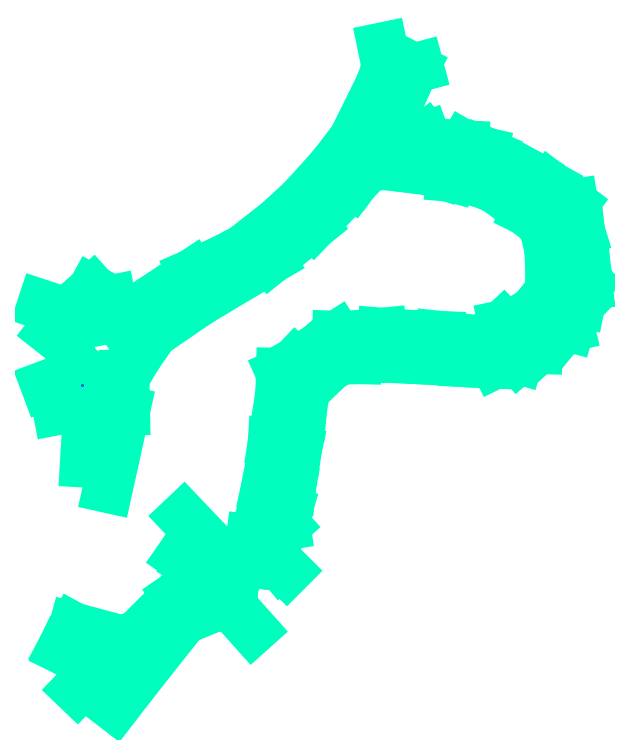
<metadata>
{"format":"dxf","ext":"dxf","renderer":"ezdxf+matplotlib","layout":"modelspace","background":"white","min_lineweight":24,"dpi":150}
</metadata>
<code>
0
SECTION
2
ENTITIES
0
LINE
8
1478
10
5.394e+05
20
4.478e+06
30
1473
11
5.394e+05
21
4.478e+06
31
1474
0
LINE
8
1478
10
5.394e+05
20
4.478e+06
30
1474
11
5.394e+05
21
4.478e+06
31
1475
0
LINE
8
1478
10
5.394e+05
20
4.478e+06
30
1475
11
5.394e+05
21
4.478e+06
31
1478
0
LINE
8
1478
10
5.394e+05
20
4.478e+06
30
1478
11
5.394e+05
21
4.478e+06
31
1477
0
LINE
8
1478
10
5.394e+05
20
4.478e+06
30
1478
11
5.394e+05
21
4.478e+06
31
1477
0
LINE
8
1478
10
5.394e+05
20
4.478e+06
30
1477
11
5.394e+05
21
4.478e+06
31
1477
0
LINE
8
1478
10
5.394e+05
20
4.478e+06
30
1477
11
5.395e+05
21
4.478e+06
31
1477
0
LINE
8
1478
10
5.395e+05
20
4.478e+06
30
1477
11
5.395e+05
21
4.478e+06
31
1476
0
LINE
8
1478
10
5.395e+05
20
4.478e+06
30
1476
11
5.395e+05
21
4.478e+06
31
1475
0
LINE
8
1478
10
5.395e+05
20
4.478e+06
30
1475
11
5.395e+05
21
4.478e+06
31
1476
0
LINE
8
1478
10
5.395e+05
20
4.478e+06
30
1476
11
5.395e+05
21
4.478e+06
31
1476
0
LINE
8
1478
10
5.395e+05
20
4.478e+06
30
1476
11
5.395e+05
21
4.478e+06
31
1476
0
LINE
8
1478
10
5.395e+05
20
4.478e+06
30
1476
11
5.395e+05
21
4.478e+06
31
1476
0
LINE
8
1478
10
5.395e+05
20
4.478e+06
30
1476
11
5.395e+05
21
4.478e+06
31
1476
0
LINE
8
1478
10
5.395e+05
20
4.478e+06
30
1476
11
5.395e+05
21
4.478e+06
31
1476
0
LINE
8
1478
10
5.395e+05
20
4.478e+06
30
1476
11
5.395e+05
21
4.478e+06
31
1476
0
LINE
8
1478
10
5.395e+05
20
4.478e+06
30
1476
11
5.395e+05
21
4.478e+06
31
1476
0
LINE
8
1478
10
5.395e+05
20
4.478e+06
30
1476
11
5.395e+05
21
4.478e+06
31
1477
0
LINE
8
1478
10
5.395e+05
20
4.478e+06
30
1477
11
5.395e+05
21
4.478e+06
31
1476
0
LINE
8
1478
10
5.395e+05
20
4.478e+06
30
1476
11
5.395e+05
21
4.478e+06
31
1476
0
LINE
8
1478
10
5.395e+05
20
4.478e+06
30
1476
11
5.395e+05
21
4.478e+06
31
1476
0
LINE
8
1478
10
5.395e+05
20
4.478e+06
30
1476
11
5.395e+05
21
4.478e+06
31
1476
0
LINE
8
1478
10
5.395e+05
20
4.478e+06
30
1476
11
5.395e+05
21
4.478e+06
31
1476
0
LINE
8
1478
10
5.395e+05
20
4.478e+06
30
1476
11
5.395e+05
21
4.478e+06
31
1476
0
LINE
8
1478
10
5.395e+05
20
4.478e+06
30
1476
11
5.395e+05
21
4.478e+06
31
1476
0
LINE
8
1478
10
5.395e+05
20
4.478e+06
30
1476
11
5.395e+05
21
4.478e+06
31
1475
0
LINE
8
1478
10
5.395e+05
20
4.478e+06
30
1475
11
5.395e+05
21
4.478e+06
31
1475
0
LINE
8
1478
10
5.395e+05
20
4.478e+06
30
1475
11
5.395e+05
21
4.478e+06
31
1475
0
LINE
8
1478
10
5.395e+05
20
4.478e+06
30
1475
11
5.395e+05
21
4.478e+06
31
1475
0
LINE
8
1478
10
5.395e+05
20
4.478e+06
30
1491
11
5.395e+05
21
4.478e+06
31
1492
0
LINE
8
1478
10
5.395e+05
20
4.478e+06
30
1492
11
5.395e+05
21
4.478e+06
31
1494
0
LINE
8
1478
10
5.395e+05
20
4.478e+06
30
1479
11
5.395e+05
21
4.478e+06
31
1476
0
LINE
8
1478
10
5.395e+05
20
4.478e+06
30
1476
11
5.395e+05
21
4.478e+06
31
1475
0
LINE
8
1478
10
5.394e+05
20
4.478e+06
30
1491
11
5.394e+05
21
4.478e+06
31
1491
0
LINE
8
1478
10
5.394e+05
20
4.478e+06
30
1491
11
5.394e+05
21
4.478e+06
31
1491
0
LINE
8
1478
10
5.394e+05
20
4.478e+06
30
1491
11
5.394e+05
21
4.478e+06
31
1492
0
LINE
8
1478
10
5.394e+05
20
4.478e+06
30
1492
11
5.394e+05
21
4.478e+06
31
1492
0
LINE
8
1478
10
5.394e+05
20
4.478e+06
30
1492
11
5.395e+05
21
4.478e+06
31
1493
0
LINE
8
1478
10
5.395e+05
20
4.478e+06
30
1493
11
5.395e+05
21
4.478e+06
31
1493
0
LINE
8
1478
10
5.394e+05
20
4.478e+06
30
1474
11
5.394e+05
21
4.478e+06
31
1475
0
LINE
8
1478
10
5.394e+05
20
4.478e+06
30
1475
11
5.394e+05
21
4.478e+06
31
1478
0
LINE
8
1478
10
5.394e+05
20
4.478e+06
30
1492
11
5.394e+05
21
4.478e+06
31
1492
0
LINE
8
1478
10
5.395e+05
20
4.478e+06
30
1476
11
5.395e+05
21
4.478e+06
31
1476
0
LINE
8
1478
10
5.395e+05
20
4.478e+06
30
1476
11
5.395e+05
21
4.478e+06
31
1476
0
LINE
8
1478
10
5.395e+05
20
4.478e+06
30
1476
11
5.395e+05
21
4.478e+06
31
1476
0
LINE
8
1478
10
5.395e+05
20
4.478e+06
30
1476
11
5.395e+05
21
4.478e+06
31
1476
0
LINE
8
1478
10
5.395e+05
20
4.478e+06
30
1476
11
5.395e+05
21
4.478e+06
31
1477
0
LINE
8
1478
10
5.395e+05
20
4.478e+06
30
1477
11
5.395e+05
21
4.478e+06
31
1477
0
LINE
8
1478
10
5.395e+05
20
4.478e+06
30
1477
11
5.395e+05
21
4.478e+06
31
1477
0
LINE
8
1478
10
5.395e+05
20
4.478e+06
30
1477
11
5.395e+05
21
4.478e+06
31
1477
0
LINE
8
1478
10
5.395e+05
20
4.478e+06
30
1477
11
5.395e+05
21
4.478e+06
31
1477
0
LINE
8
1478
10
5.395e+05
20
4.478e+06
30
1477
11
5.395e+05
21
4.478e+06
31
1477
0
LINE
8
1478
10
5.395e+05
20
4.478e+06
30
1477
11
5.395e+05
21
4.478e+06
31
1477
0
LINE
8
1478
10
5.395e+05
20
4.478e+06
30
1477
11
5.395e+05
21
4.478e+06
31
1476
0
LINE
8
1478
10
5.395e+05
20
4.478e+06
30
1476
11
5.395e+05
21
4.478e+06
31
1476
0
LINE
8
1478
10
5.395e+05
20
4.478e+06
30
1476
11
5.395e+05
21
4.478e+06
31
1477
0
LINE
8
1478
10
5.395e+05
20
4.478e+06
30
1477
11
5.395e+05
21
4.478e+06
31
1477
0
LINE
8
1478
10
5.395e+05
20
4.478e+06
30
1477
11
5.395e+05
21
4.478e+06
31
1477
0
LINE
8
1478
10
5.395e+05
20
4.478e+06
30
1477
11
5.395e+05
21
4.478e+06
31
1477
0
LINE
8
1478
10
5.395e+05
20
4.478e+06
30
1477
11
5.395e+05
21
4.478e+06
31
1477
0
LINE
8
1478
10
5.395e+05
20
4.478e+06
30
1477
11
5.395e+05
21
4.478e+06
31
1478
0
LINE
8
1478
10
5.395e+05
20
4.478e+06
30
1478
11
5.395e+05
21
4.478e+06
31
1478
0
LINE
8
1478
10
5.395e+05
20
4.478e+06
30
1478
11
5.395e+05
21
4.478e+06
31
1479
0
LINE
8
1478
10
5.395e+05
20
4.478e+06
30
1479
11
5.395e+05
21
4.478e+06
31
1478
0
LINE
8
1478
10
5.395e+05
20
4.478e+06
30
1478
11
5.395e+05
21
4.478e+06
31
1477
0
LINE
8
1478
10
5.395e+05
20
4.478e+06
30
1479
11
5.395e+05
21
4.478e+06
31
1479
0
LINE
8
1478
10
5.395e+05
20
4.478e+06
30
1479
11
5.395e+05
21
4.478e+06
31
1480
0
LINE
8
1478
10
5.395e+05
20
4.478e+06
30
1480
11
5.395e+05
21
4.478e+06
31
1479
0
LINE
8
1478
10
5.395e+05
20
4.478e+06
30
1479
11
5.395e+05
21
4.478e+06
31
1479
0
LINE
8
1478
10
5.395e+05
20
4.478e+06
30
1493
11
5.395e+05
21
4.478e+06
31
1493
0
LINE
8
1478
10
5.395e+05
20
4.478e+06
30
1496
11
5.395e+05
21
4.478e+06
31
1496
0
LINE
8
1478
10
5.395e+05
20
4.478e+06
30
1496
11
5.395e+05
21
4.478e+06
31
1495
0
LINE
8
1478
10
5.395e+05
20
4.478e+06
30
1495
11
5.395e+05
21
4.478e+06
31
1495
0
LINE
8
1478
10
5.395e+05
20
4.478e+06
30
1495
11
5.395e+05
21
4.478e+06
31
1495
0
LINE
8
1478
10
5.395e+05
20
4.478e+06
30
1495
11
5.395e+05
21
4.478e+06
31
1495
0
LINE
8
1478
10
5.395e+05
20
4.478e+06
30
1480
11
5.395e+05
21
4.478e+06
31
1480
0
LINE
8
1478
10
5.395e+05
20
4.478e+06
30
1480
11
5.395e+05
21
4.478e+06
31
1481
0
LINE
8
1478
10
5.395e+05
20
4.478e+06
30
1481
11
5.395e+05
21
4.478e+06
31
1481
0
LINE
8
1478
10
5.395e+05
20
4.478e+06
30
1481
11
5.395e+05
21
4.478e+06
31
1481
0
LINE
8
1478
10
5.395e+05
20
4.478e+06
30
1481
11
5.395e+05
21
4.478e+06
31
1481
0
LINE
8
1478
10
5.395e+05
20
4.478e+06
30
1482
11
5.395e+05
21
4.478e+06
31
1482
0
LINE
8
1478
10
5.395e+05
20
4.478e+06
30
1482
11
5.395e+05
21
4.478e+06
31
1482
0
LINE
8
1478
10
5.395e+05
20
4.478e+06
30
1482
11
5.395e+05
21
4.478e+06
31
1482
0
LINE
8
1478
10
5.395e+05
20
4.478e+06
30
1482
11
5.395e+05
21
4.478e+06
31
1482
0
LINE
8
1478
10
5.395e+05
20
4.478e+06
30
1482
11
5.395e+05
21
4.478e+06
31
1481
0
LINE
8
1478
10
5.395e+05
20
4.478e+06
30
1481
11
5.395e+05
21
4.478e+06
31
1481
0
LINE
8
1478
10
5.395e+05
20
4.478e+06
30
1481
11
5.395e+05
21
4.478e+06
31
1481
0
LINE
8
1478
10
5.395e+05
20
4.478e+06
30
1481
11
5.395e+05
21
4.478e+06
31
1481
0
LINE
8
1478
10
5.395e+05
20
4.478e+06
30
1481
11
5.395e+05
21
4.478e+06
31
1481
0
LINE
8
1478
10
5.395e+05
20
4.478e+06
30
1481
11
5.395e+05
21
4.478e+06
31
1481
0
LINE
8
1478
10
5.395e+05
20
4.478e+06
30
1481
11
5.395e+05
21
4.478e+06
31
1481
0
LINE
8
1478
10
5.395e+05
20
4.478e+06
30
1481
11
5.395e+05
21
4.478e+06
31
1480
0
LINE
8
1478
10
5.395e+05
20
4.478e+06
30
1480
11
5.395e+05
21
4.478e+06
31
1480
0
LINE
8
1478
10
5.395e+05
20
4.478e+06
30
1495
11
5.395e+05
21
4.478e+06
31
1494
0
LINE
8
1478
10
5.395e+05
20
4.478e+06
30
1494
11
5.395e+05
21
4.478e+06
31
1493
0
LINE
8
1478
10
5.395e+05
20
4.478e+06
30
1493
11
5.395e+05
21
4.478e+06
31
1492
0
LINE
8
1478
10
5.395e+05
20
4.478e+06
30
1492
11
5.395e+05
21
4.478e+06
31
1493
0
LINE
8
1478
10
5.395e+05
20
4.478e+06
30
1493
11
5.395e+05
21
4.478e+06
31
1494
0
LINE
8
1478
10
5.395e+05
20
4.478e+06
30
1494
11
5.395e+05
21
4.478e+06
31
1494
0
LINE
8
1478
10
5.395e+05
20
4.478e+06
30
1494
11
5.395e+05
21
4.478e+06
31
1494
0
LINE
8
1478
10
5.395e+05
20
4.478e+06
30
1482
11
5.395e+05
21
4.478e+06
31
1482
0
LINE
8
1478
10
5.395e+05
20
4.478e+06
30
1482
11
5.395e+05
21
4.478e+06
31
1482
0
LINE
8
1478
10
5.395e+05
20
4.478e+06
30
1482
11
5.395e+05
21
4.478e+06
31
1482
0
LINE
8
1478
10
5.395e+05
20
4.478e+06
30
1492
11
5.395e+05
21
4.478e+06
31
1492
0
LINE
8
1478
10
5.395e+05
20
4.478e+06
30
1492
11
5.395e+05
21
4.478e+06
31
1490
0
LINE
8
1478
10
5.395e+05
20
4.478e+06
30
1490
11
5.395e+05
21
4.478e+06
31
1489
0
LINE
8
1478
10
5.395e+05
20
4.478e+06
30
1489
11
5.395e+05
21
4.478e+06
31
1489
0
LINE
8
1478
10
5.395e+05
20
4.478e+06
30
1489
11
5.395e+05
21
4.478e+06
31
1489
0
LINE
8
1478
10
5.395e+05
20
4.478e+06
30
1489
11
5.395e+05
21
4.478e+06
31
1488
0
LINE
8
1478
10
5.395e+05
20
4.478e+06
30
1488
11
5.395e+05
21
4.478e+06
31
1488
0
LINE
8
1478
10
5.395e+05
20
4.478e+06
30
1488
11
5.395e+05
21
4.478e+06
31
1489
0
LINE
8
1478
10
5.395e+05
20
4.478e+06
30
1489
11
5.395e+05
21
4.478e+06
31
1489
0
LINE
8
1478
10
5.395e+05
20
4.478e+06
30
1489
11
5.395e+05
21
4.478e+06
31
1489
0
LINE
8
1478
10
5.395e+05
20
4.478e+06
30
1489
11
5.395e+05
21
4.478e+06
31
1489
0
LINE
8
1478
10
5.395e+05
20
4.478e+06
30
1489
11
5.395e+05
21
4.478e+06
31
1492
0
LINE
8
1478
10
5.395e+05
20
4.478e+06
30
1492
11
5.395e+05
21
4.478e+06
31
1492
0
LINE
8
1478
10
5.395e+05
20
4.478e+06
30
1488
11
5.395e+05
21
4.478e+06
31
1488
0
LINE
8
1478
10
5.395e+05
20
4.478e+06
30
1488
11
5.395e+05
21
4.478e+06
31
1488
0
LINE
8
1478
10
5.395e+05
20
4.478e+06
30
1488
11
5.395e+05
21
4.478e+06
31
1487
0
LINE
8
1478
10
5.395e+05
20
4.478e+06
30
1487
11
5.395e+05
21
4.478e+06
31
1487
0
LINE
8
1478
10
5.395e+05
20
4.478e+06
30
1487
11
5.395e+05
21
4.478e+06
31
1486
0
LINE
8
1478
10
5.395e+05
20
4.478e+06
30
1486
11
5.395e+05
21
4.478e+06
31
1487
0
LINE
8
1478
10
5.395e+05
20
4.478e+06
30
1487
11
5.395e+05
21
4.478e+06
31
1488
0
LINE
8
1478
10
5.395e+05
20
4.478e+06
30
1486
11
5.395e+05
21
4.478e+06
31
1485
0
LINE
8
1478
10
5.395e+05
20
4.478e+06
30
1485
11
5.395e+05
21
4.478e+06
31
1483
0
LINE
8
1478
10
5.395e+05
20
4.478e+06
30
1483
11
5.395e+05
21
4.478e+06
31
1482
0
LINE
8
1478
10
5.395e+05
20
4.478e+06
30
1482
11
5.395e+05
21
4.478e+06
31
1482
0
LINE
8
1478
10
5.395e+05
20
4.478e+06
30
1482
11
5.395e+05
21
4.478e+06
31
1482
0
LINE
8
1478
10
5.395e+05
20
4.478e+06
30
1482
11
5.395e+05
21
4.478e+06
31
1482
0
LINE
8
1478
10
5.395e+05
20
4.478e+06
30
1486
11
5.395e+05
21
4.478e+06
31
1485
0
LINE
8
1478
10
5.395e+05
20
4.478e+06
30
1485
11
5.395e+05
21
4.478e+06
31
1484
0
LINE
8
1478
10
5.395e+05
20
4.478e+06
30
1484
11
5.395e+05
21
4.478e+06
31
1483
0
LINE
8
1478
10
5.395e+05
20
4.478e+06
30
1483
11
5.395e+05
21
4.478e+06
31
1482
0
LINE
8
1478
10
5.395e+05
20
4.478e+06
30
1482
11
5.395e+05
21
4.478e+06
31
1482
0
LINE
8
1478
10
5.395e+05
20
4.478e+06
30
1482
11
5.395e+05
21
4.478e+06
31
1482
0
LINE
8
1478
10
5.395e+05
20
4.478e+06
30
1482
11
5.395e+05
21
4.478e+06
31
1482
0
LINE
8
1478
10
5.395e+05
20
4.478e+06
30
1482
11
5.395e+05
21
4.478e+06
31
1481
0
LINE
8
1478
10
5.395e+05
20
4.478e+06
30
1481
11
5.395e+05
21
4.478e+06
31
1481
0
LINE
8
1478
10
5.395e+05
20
4.478e+06
30
1477
11
5.395e+05
21
4.478e+06
31
1477
0
LINE
8
1478
10
5.395e+05
20
4.478e+06
30
1477
11
5.395e+05
21
4.478e+06
31
1477
0
LINE
8
1478
10
5.395e+05
20
4.478e+06
30
1477
11
5.395e+05
21
4.478e+06
31
1477
0
LINE
8
1478
10
5.395e+05
20
4.478e+06
30
1497
11
5.395e+05
21
4.478e+06
31
1495
0
LINE
8
1478
10
5.395e+05
20
4.478e+06
30
1497
11
5.395e+05
21
4.478e+06
31
1497
0
LINE
8
1478
10
5.395e+05
20
4.478e+06
30
1498
11
5.395e+05
21
4.478e+06
31
1500
0
LINE
8
1478
10
5.395e+05
20
4.478e+06
30
1493
11
5.395e+05
21
4.478e+06
31
1494
0
LINE
8
1478
10
5.395e+05
20
4.478e+06
30
1494
11
5.395e+05
21
4.478e+06
31
1495
0
LINE
8
1478
10
5.395e+05
20
4.478e+06
30
1494
11
5.395e+05
21
4.478e+06
31
1495
0
LINE
8
1478
10
5.395e+05
20
4.478e+06
30
1495
11
5.395e+05
21
4.478e+06
31
1496
0
LINE
8
1478
10
5.395e+05
20
4.478e+06
30
1496
11
5.395e+05
21
4.478e+06
31
1497
0
LINE
8
1478
10
5.395e+05
20
4.478e+06
30
1494
11
5.395e+05
21
4.478e+06
31
1494
0
LINE
8
1478
10
5.395e+05
20
4.478e+06
30
1496
11
5.395e+05
21
4.478e+06
31
1496
0
LINE
8
1478
10
5.395e+05
20
4.478e+06
30
1496
11
5.395e+05
21
4.478e+06
31
1495
0
LINE
8
1478
10
5.395e+05
20
4.478e+06
30
1495
11
5.395e+05
21
4.478e+06
31
1495
0
LINE
8
1478
10
5.395e+05
20
4.478e+06
30
1495
11
5.395e+05
21
4.478e+06
31
1495
0
LINE
8
1478
10
5.395e+05
20
4.478e+06
30
1495
11
5.395e+05
21
4.478e+06
31
1494
0
LINE
8
1478
10
5.395e+05
20
4.478e+06
30
1495
11
5.395e+05
21
4.478e+06
31
1495
0
LINE
8
1478
10
5.395e+05
20
4.478e+06
30
1494
11
5.395e+05
21
4.478e+06
31
1494
0
LINE
8
1478
10
5.395e+05
20
4.478e+06
30
1498
11
5.395e+05
21
4.478e+06
31
1498
0
LINE
8
1478
10
5.395e+05
20
4.478e+06
30
1498
11
5.395e+05
21
4.478e+06
31
1497
0
LINE
8
1478
10
5.395e+05
20
4.478e+06
30
1497
11
5.395e+05
21
4.478e+06
31
1495
0
LINE
8
1478
10
5.395e+05
20
4.478e+06
30
1498
11
5.395e+05
21
4.478e+06
31
1498
0
LINE
8
1478
10
5.395e+05
20
4.478e+06
30
1498
11
5.395e+05
21
4.478e+06
31
1495
0
LINE
8
1478
10
5.395e+05
20
4.478e+06
30
1497
11
5.395e+05
21
4.478e+06
31
1497
0
LINE
8
1478
10
5.395e+05
20
4.478e+06
30
1498
11
5.395e+05
21
4.478e+06
31
1499
0
POINT
8
INIT_CORD
10
5.394e+05
20
4.478e+06
30
1475
0
ENDSEC
0
EOF

</code>
